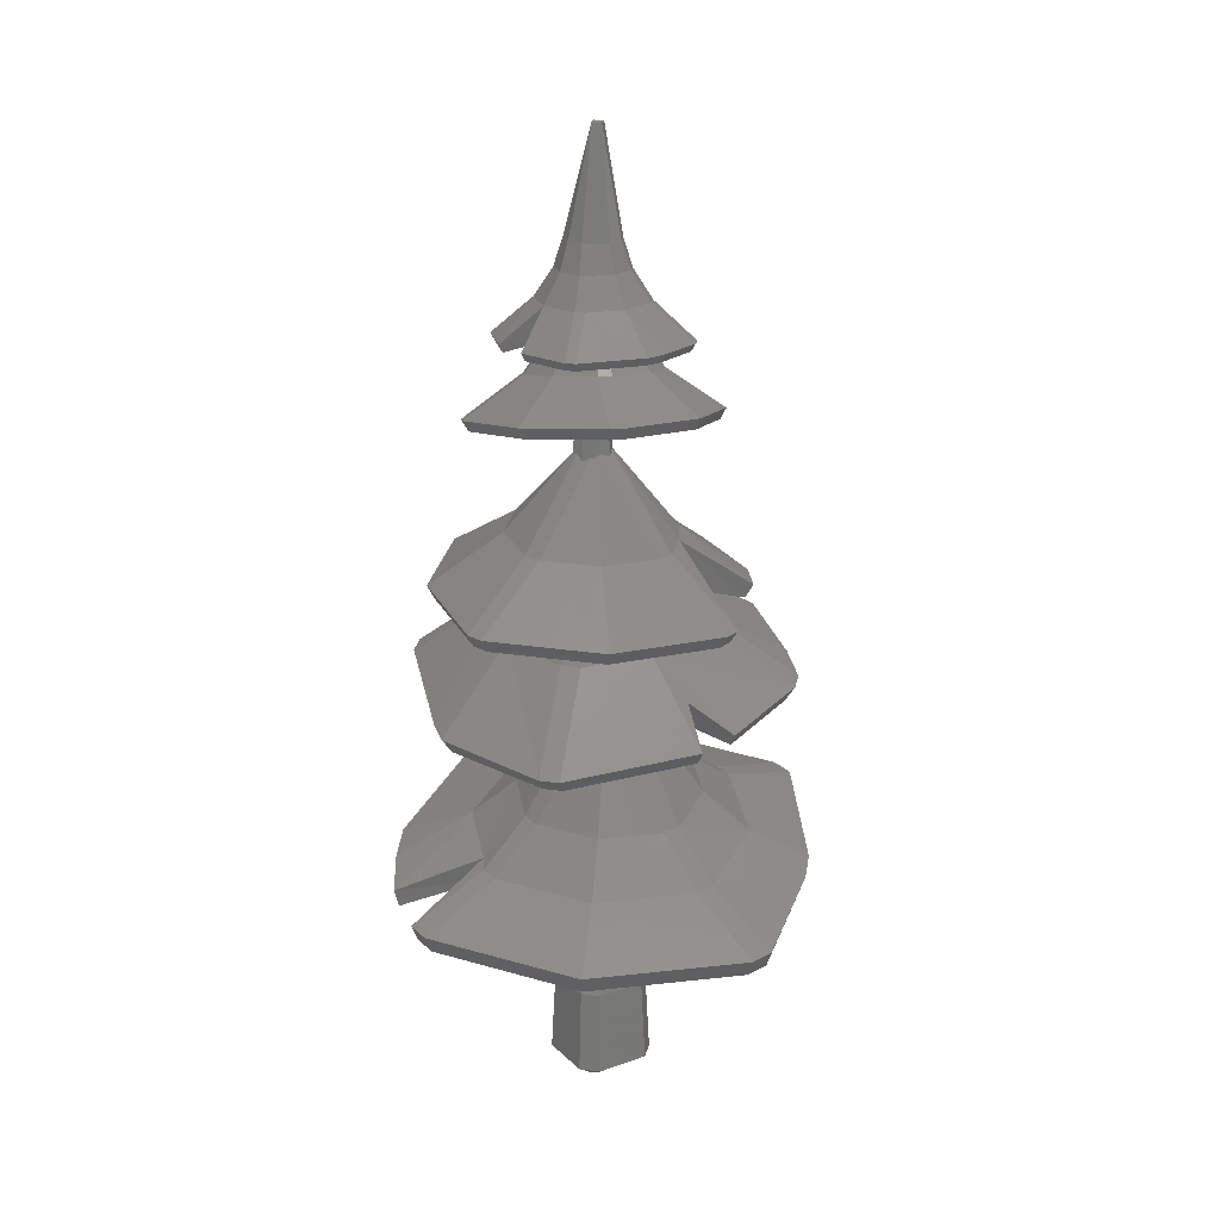
<metadata>
{"format":"stl","ext":"stl","renderer":"f3d","projection":"perspective","resolution":1024,"background":"white","views":[{"elev":21.3,"azim":-36.7,"up":"+Y"}]}
</metadata>
<code>
# stl→obj: 452 verts, 876 faces
v 97.36 241.5 -90.53
v 31.84 239.6 -124.4
v 24.41 361.9 -12.13
v -52.86 228.4 -87.88
v -86.26 218.5 -22.77
v 3.421 360.1 -11.76
v 3.963 357.8 9.19
v -48.99 212.4 62.06
v 16.53 214.3 95.93
v 101.2 225.5 59.42
v 134.6 235.5 -5.697
v 24.95 359.7 8.821
v 38.67 154.2 -279.6
v 160.6 158.2 -221.1
v 37.77 184.3 -29.19
v -224.5 104.8 -32.89
v -119.7 139.7 -47.94
v 16.78 182.4 -28.82
v -133.4 92.83 148.3
v 17.32 180.2 -7.868
v 24.93 97.26 231.7
v 288.1 146.7 -15.02
v 196.9 122.8 123
v 38.32 182 -8.238
v -85.72 216.2 -1.816
v -223.8 101.9 -6.004
v 37.52 216.1 95.56
v 167.6 114.4 147.1
v 134.1 237.7 -26.65
v 146.7 201.4 -118.3
v 115.3 177.9 -110.4
v 226.7 156.8 -156.2
v 10.85 237.8 -124
v -134.6 128.1 -191.6
v 11.73 151.9 -279.2
v -140.6 166.8 -26.22
v -128 169.9 -44.89
v 200 143.7 129.4
v 142.6 178.2 91.16
v 172.9 136.4 155.4
v -233.5 125.1 -30.45
v 51.86 99.61 231.2
v 287.4 149.5 -41.9
v 124 201.9 -140.8
v -93.35 180.7 -116.9
v -87.25 182.5 -128.6
v -176.6 122 -146.2
v -210.2 115.2 -93.75
v -123 445.2 2.23
v -107.3 437.1 76.68
v -45.02 572.8 25.62
v -22.58 444 121.9
v 51.43 457.7 107.6
v -30.98 572.7 42.34
v -14.55 577.2 28.6
v 94.99 476.3 23.57
v 79.23 484.4 -50.88
v -8.903 477 -96.47
v -43.92 470.9 -92.43
v -28.59 577.3 11.87
v -165.2 331.3 124.4
v -201.5 340.9 11.66
v -23.93 420.1 6.625
v 123.1 370.3 167.9
v 28.7 352.2 191.2
v -9.9 420 23.35
v 189.7 401.5 20.9
v 6.528 424.5 9.607
v 161 417 -120.1
v -120.9 377.7 -155.4
v -33.45 416.2 -82.51
v -7.507 424.6 -7.12
v 67.86 462.2 93.82
v 158.5 385.1 113
v 65.19 484.6 -67.61
v 11.08 403.3 -189.9
v 147 417.1 -136.8
v -95.89 459.4 -68.02
v -193.8 346.7 -16.65
v -137.3 373.2 -141.7
v -93.22 437 93.41
v -17.12 344.6 194
v -151.1 331.1 141.1
v 9.384 422.4 -197.2
v -79.46 463.9 -81.77
v -130.3 395.5 -161.5
v -214.6 358.4 12.92
v -205.8 363 -15.38
v 144 392.4 164.7
v 163.2 402.9 122.8
v 139.5 374.8 154.2
v 24.13 368.2 203.2
v -9.261 401.3 166.3
v -0.01131 368.2 145.1
v -20.31 360.9 205.7
v -106.4 554.9 -26.84
v -121.9 550.5 36.64
v -36.55 652 19.91
v -72.17 546.3 102.2
v -8.564 545.6 117.6
v -31.76 650.8 37.95
v -13.69 651.2 33.18
v 64.46 550.2 55.46
v 72.57 553.7 4.582
v 22.86 557.9 -60.98
v -40.74 558.6 -76.42
v -18.48 652.4 15.14
v -198.3 473.2 52.42
v -168.2 481.5 -67.38
v -35.92 519 11.98
v 12.14 465 189.8
v -107.9 466.4 159.7
v -31.14 517.8 30.01
v 136.4 473.7 71.52
v -13.07 518.2 25.24
v 149.7 480 -20.21
v -60.74 488.2 -157.6
v 59.31 486.8 -127.5
v -17.86 519.4 7.209
v 9.503 546 112.9
v 38.59 547.8 88.74
v 39.19 492.9 82.45
v 115.4 471.2 106.8
v 67.78 554.9 -13.45
v 86.75 485 -103
v -58.81 558.2 -71.65
v -78.81 487.8 -152.8
v -117.1 549.3 54.67
v -193.6 472 70.46
v 63.39 502.7 -133.7
v 91.02 500.9 -109
v 32.51 480.3 194.9
v 30.21 465.5 185
v 145 481.2 -38.24
v -55.75 776.4 24.5
v -41.98 778.5 44.61
v -20.41 872.9 1.806
v -5.183 776.8 50.71
v 14.96 773.2 37.25
v -8.014 873 8.233
v -1.657 870.6 -4.001
v 20.74 767.1 0.821
v 6.968 765 -19.29
v -29.83 766.7 -25.39
v -49.97 770.3 -11.93
v -14.06 870.5 -10.43
v -90.61 693.7 139.5
v -142.1 685.5 63.07
v -31.38 703.3 25.14
v 84.2 674.2 97.23
v 14.03 686.7 144
v -18.98 703.4 31.57
v 94.08 656.7 -10.06
v -12.63 701 19.34
v 42.59 648.6 -86.52
v -138.6 669.1 -40.67
v -62.06 655.6 -90.99
v -25.03 700.9 12.91
v 21.32 770.8 25.02
v 102.2 662.7 31.88
v -5.432 764.9 -25.72
v -36.77 652.6 -98.55
v -56.32 772.7 0.3059
v -145 671.4 -28.44
v -29.58 778.6 51.04
v -78.21 693.8 146
v -63.21 666.2 -98.38
v -42.03 718.1 -47.94
v -36.11 663.1 -106
v 33.62 687.2 37.81
v 90.56 671.9 85
v 47.48 723.8 30.67
v 47.86 726.2 46.45
v 30.19 648.5 -92.95
v -12.24 859.9 34.47
v 5.69 860.3 30.35
v -11.38 978.3 20.51
v 19.86 862.4 6.17
v 15.72 863.8 -11.71
v -3.246 979 13.34
v -10.44 979.6 5.221
v -8.535 864.9 -25.85
v -26.47 864.5 -21.72
v -40.64 862.4 2.452
v -36.5 860.9 20.33
v -18.58 979 12.39
v 54.06 748.1 84.33
v 2.665 748.8 101.2
v -10.71 772.5 11.08
v 70.68 748.1 -60.9
v 86.31 748.1 9.341
v -2.576 772.5 3.879
v -4.31 748.1 -93.15
v -9.772 772.5 -4.26
v -74.55 748.1 -77.52
v -91.17 748.1 67.71
v -103.3 748.1 13.32
v -17.91 772.5 2.936
v 8.757 864.5 -19.56
v 63.49 748.1 -69.04
v -34.34 863.8 -14.78
v -59.81 761 -1.366
v -102.4 748.1 -27.41
v -29.53 860.3 28.18
v -16.18 748.1 99.96
v -83.97 748.1 75.85
v 13.56 860.9 23.41
v 62.2 748.1 77.14
v -82.69 748.1 -70.32
v 2.399 757.7 106
v -13.91 797.5 63.09
v -16.47 757 104.8
v 28.35 -106.6 33.18
v 45.31 -96.49 34.51
v 27.01 -96.49 50.15
v 34.51 -96.49 -45.31
v 50.15 -96.49 -27.01
v 33.18 -106.6 -28.35
v -34.51 -96.49 45.31
v -50.15 -96.49 27.01
v -33.18 -106.6 28.35
v -28.35 -106.6 -33.18
v -45.31 -96.49 -34.51
v -27.01 -96.49 -50.15
v -0.8492 860.4 9.118
v -8.084 870.5 8.503
v -8.606 860.4 15.74
v -6.72 860.4 -8.262
v -7.336 870.5 -1.027
v -0.09328 860.4 -0.5054
v -24.1 860.4 -2.391
v -16.86 870.5 -1.775
v -16.34 860.4 -9.018
v -18.23 860.4 14.99
v -17.61 870.5 7.754
v -24.86 860.4 7.233
v 14.05 352.3 1.54
v 16.08 356.5 4.476
v 10.79 356.2 3.577
v 10.4 366 3.197
v 15.69 366.3 4.095
v 13.34 370.1 0.8448
v 5.103 365.5 -4.293
v 8.041 369.6 -6.645
v 6.01 365.4 -9.584
v 5.489 355.7 -3.912
v 6.397 355.6 -9.203
v 8.748 351.7 -5.949
v 78.11 438.5 -49.37
v 75.17 434.4 -47.03
v 80.46 434.7 -46.13
v 70.78 433.7 -59.82
v 69.87 433.9 -54.52
v 72.81 438 -56.86
v 85.61 438.7 -54.68
v 87.96 434.8 -51.45
v 88.87 434.7 -56.74
v 80.3 438.1 -62.17
v 83.56 434.2 -64.23
v 78.27 433.9 -65.13
v 10.25 173.7 -284.6
v 36.6 176 -285.1
v 50.19 119.8 240.8
v 23.84 117.5 241.2
v -232.9 122.3 -4.147
v 293.3 171.2 -39.73
v 294 168.3 -13.43
v 164 180.1 -223.5
v -139.4 112.9 154.9
v -140.9 149.1 -194.1
v -140.1 164.6 -5.271
v -81.47 158.6 95.11
v 21.53 161.5 149.2
v 42.52 163.4 148.9
v 196 193.9 -11.19
v 195.5 196.2 -32.14
v 33.85 199.2 -186.6
v 12.86 197.4 -186.3
v 229.7 178.7 -158.6
v -179.5 144.8 -148
v -216.4 136.7 -93.26
v -161.7 346.5 150.1
v -175.7 346.7 133.4
v 152.7 437 -141.5
v 166.8 436.9 -124.7
v 127.6 387.9 178.4
v -146.7 391 -147.8
v 196.8 420.6 24.03
v -202.6 487.2 73.74
v -207.4 488.4 55.71
v 153.9 496.8 -39.69
v 158.6 495.6 -21.66
v 14.45 479.8 199.7
v -81.26 503.8 -160.9
v -63.19 504.2 -165.6
v -175.4 497.2 -70.61
v -112.1 481.3 167.7
v 143.3 488.8 77.23
v 122.4 486.4 111.9
v -80.63 706.3 150.5
v -93.03 706.2 144
v 34.08 658.7 -100.6
v 46.48 658.8 -94.15
v 97.45 683.3 86.62
v 91.09 685.7 98.86
v -150.4 682.8 -33.2
v -144.1 680.4 -45.43
v -147.2 697.6 63.32
v 16.66 698.8 148.3
v 100.7 667.4 -13.44
v 108.9 673.6 30.23
v 46.71 718.7 -1.946
v 19.16 714.5 -42.17
v 6.761 714.4 -48.59
v -82.31 725.2 -21.02
v -88.67 727.6 -8.783
v -87.52 735.1 39.61
v -59.97 739.3 79.83
v -47.57 739.4 86.26
v 1.217 735.7 85.61
v 41.5 728.6 58.68
v 65.77 757 81.18
v 57.63 757 88.37
v -86.26 757 -74.36
v -78.12 757 -81.56
v 67.53 757 -72.61
v 74.72 757 -64.47
v -88.01 757 79.42
v -95.21 757 71.28
v 91.1 757 9.635
v -4.016 757 -97.94
v -107.9 757 13.65
v -107.1 757 -27.97
v -69.92 797.5 -0.2598
v -6.576 797.5 -56.27
v 32.3 797.5 -42.1
v -46.9 797.5 -46.97
v -55.75 797.5 -39.14
v -60.62 797.5 40.06
v -52.79 797.5 48.91
v 26.41 797.5 53.78
v 35.26 797.5 45.95
v 49.43 797.5 7.075
v 40.13 797.5 -33.25
v -33.66 830 -30.39
v -7.8 830 -36.36
v -40.92 830 -23.97
v -50.01 830 0.9636
v -44.05 830 26.82
v -37.62 830 34.09
v -12.69 830 43.18
v 13.17 830 37.21
v 20.44 830 30.78
v 29.52 830 5.851
v 23.56 830 -20.01
v 17.13 830 -27.27
v 41.18 -0.06561 31.37
v 24.55 -0.06561 45.58
v 31.37 -0.06561 -41.18
v 45.58 -0.06561 -24.55
v -31.37 -0.06561 41.18
v -45.58 -0.06561 24.55
v -41.18 -0.06561 -31.37
v -24.55 -0.06561 -45.58
v 41.72 117.1 23.04
v 55.98 115 10.9
v 53.83 245.7 5.991
v 41.93 245.7 16.16
v 59.5 112.1 -33.88
v 47.32 112.5 -48.24
v 46.25 245.7 -38.95
v 56.42 245.7 -27.05
v -15.12 121.7 4.933
v -2.946 121.3 19.29
v 8.885 245.7 13.57
v -1.284 245.7 1.662
v 2.654 116.7 -51.99
v -11.61 118.8 -39.84
v 1.311 245.7 -31.38
v 13.21 245.7 -41.55
v 22.83 370.3 25.92
v 33.72 373.2 16.79
v 1.259 481.2 26.75
v -8.683 478.7 35.42
v 35.86 377.2 -10.45
v 26.55 377.2 -21.54
v -6.12 483.4 -5.186
v 2.635 483.7 4.949
v -12.46 769.2 30.05
v -3.137 767.7 22.03
v -2.144 766.6 8.328
v -10.2 766.8 -1.057
v -0.6551 373.4 -24.18
v -11.55 370.5 -15.04
v -37.74 477.5 1.777
v -27.8 480 -6.889
v -23.88 768.1 -2.132
v -33.2 769.7 5.889
v -13.69 366.4 12.19
v -4.383 366.4 23.28
v -30.37 475.4 33.71
v -39.12 475 23.58
v -34.19 770.8 19.59
v -26.13 770.6 28.98
v -15.11 685.4 6.28
v -6.362 685.3 16.43
v -9.787 582.2 19.04
v -18.49 582.2 8.856
v -7.519 687 33.2
v -17.56 688.9 41.87
v -21.5 582.2 47.15
v -11.31 582.2 38.44
v -34.3 690.8 40.55
v -43.05 690.8 30.41
v -49.6 582.2 35.44
v -40.9 582.2 45.62
v -41.89 689.2 13.64
v -31.85 687.2 4.965
v -37.89 582.2 7.332
v -48.08 582.2 16.03
v 48.33 353 -22.71
v 50.35 357.3 -19.83
v 88.21 393.2 -48.98
v 89.15 392.3 -54.19
v 80.3 363 -41.4
v 82.82 366.9 -43.44
v 76.39 375.4 -39.45
v 73.91 371.6 -37.45
v 83.51 362.7 -48.21
v 81.12 359 -46.28
v 75.74 358.5 -53.99
v 78.12 362.2 -55.83
v 49.97 366.9 -20.2
v 47.64 370.8 -23.42
v 75.73 394.9 -44.89
v 80.98 394.5 -43.95
v 69.09 375.1 -38.83
v 71.45 378.8 -40.79
v 66.1 378.3 -48.35
v 63.69 374.6 -46.4
v 42.29 370.3 -30.95
v 40.29 366 -33.88
v 71.29 393.6 -57.63
v 70.4 394.4 -52.42
v 64.22 370.7 -51.13
v 66.7 374.5 -53.13
v 73.14 366 -57.12
v 70.61 362.1 -55.08
v 40.67 356.4 -33.51
v 42.99 352.4 -30.33
v 83.8 391.8 -61.76
v 78.53 392.3 -62.66
f 1 2 3
f 4 5 6
f 7 8 9
f 10 11 12
f 13 14 15
f 16 17 18
f 19 20 21
f 22 23 24
f 25 8 7
f 26 20 19
f 27 10 12
f 24 23 28
f 29 1 3
f 30 31 1
f 15 31 32
f 33 4 6
f 18 34 35
f 36 5 37
f 38 39 40
f 41 36 37
f 24 28 42
f 15 32 43
f 15 14 31
f 1 31 44
f 45 4 46
f 18 47 34
f 18 48 47
f 18 17 48
f 49 50 51
f 52 53 54
f 55 56 57
f 58 59 60
f 61 62 63
f 64 65 66
f 67 68 69
f 70 71 72
f 73 56 55
f 74 68 67
f 75 58 60
f 72 76 77
f 78 49 51
f 63 79 80
f 81 52 54
f 66 82 83
f 59 58 84
f 72 71 76
f 85 59 86
f 60 59 85
f 87 49 88
f 63 62 79
f 89 90 73
f 91 68 74
f 92 52 93
f 66 65 94
f 93 52 95
f 66 94 82
f 96 97 98
f 99 100 101
f 102 103 104
f 105 106 107
f 108 109 110
f 111 112 113
f 114 115 116
f 117 118 119
f 120 121 102
f 122 115 123
f 124 105 107
f 119 118 125
f 126 96 98
f 110 109 127
f 128 99 101
f 113 112 129
f 130 105 131
f 132 121 120
f 133 115 122
f 102 121 103
f 123 115 114
f 119 125 134
f 135 136 137
f 138 139 140
f 141 142 143
f 144 145 146
f 147 148 149
f 150 151 152
f 153 154 155
f 156 157 158
f 159 142 141
f 160 154 153
f 161 144 146
f 158 157 162
f 163 135 137
f 149 148 164
f 165 138 140
f 152 151 166
f 167 168 169
f 170 154 160
f 171 154 170
f 159 170 172
f 173 170 159
f 158 162 174
f 175 176 177
f 178 179 180
f 181 182 183
f 184 185 186
f 187 188 189
f 190 191 192
f 193 194 195
f 196 197 198
f 199 182 181
f 200 194 193
f 201 184 186
f 198 202 203
f 204 175 177
f 189 205 206
f 207 178 180
f 192 191 208
f 198 197 202
f 198 203 209
f 210 211 212
f 189 188 205
f 213 214 215
f 216 217 218
f 219 220 221
f 222 223 224
f 225 226 227
f 228 229 230
f 231 232 233
f 234 235 236
f 237 238 239
f 240 241 242
f 243 244 245
f 246 247 248
f 249 250 251
f 252 253 254
f 255 256 257
f 258 259 260
f 13 35 261
f 13 261 262
f 35 13 15
f 35 15 18
f 24 15 43
f 24 43 22
f 20 24 42
f 20 42 21
f 18 20 26
f 18 26 16
f 21 42 263
f 21 263 264
f 16 26 265
f 16 265 41
f 22 43 266
f 22 266 267
f 2 33 6
f 2 6 3
f 12 7 9
f 12 9 27
f 3 12 11
f 3 11 29
f 7 6 5
f 7 5 25
f 268 14 13
f 268 13 262
f 37 17 16
f 37 16 41
f 269 19 21
f 269 21 264
f 38 23 22
f 38 22 267
f 24 20 18
f 24 18 15
f 12 3 6
f 12 6 7
f 26 19 269
f 26 269 265
f 40 28 23
f 40 23 38
f 35 34 270
f 35 270 261
f 271 272 8
f 271 8 25
f 9 8 272
f 9 272 273
f 27 9 273
f 27 273 274
f 39 10 27
f 39 27 274
f 275 11 10
f 275 10 39
f 29 11 275
f 29 275 276
f 277 2 1
f 277 1 44
f 277 278 33
f 277 33 2
f 46 4 33
f 46 33 278
f 25 5 36
f 25 36 271
f 273 272 269
f 273 269 264
f 274 273 264
f 274 264 263
f 267 275 39
f 267 39 38
f 276 275 267
f 276 267 266
f 262 277 44
f 262 44 268
f 262 261 278
f 262 278 277
f 270 46 278
f 270 278 261
f 271 36 41
f 271 41 265
f 265 269 272
f 265 272 271
f 40 39 274
f 40 274 263
f 42 28 40
f 42 40 263
f 30 1 29
f 30 29 276
f 279 30 276
f 279 276 266
f 43 32 279
f 43 279 266
f 44 31 14
f 44 14 268
f 279 32 31
f 279 31 30
f 280 45 46
f 280 46 270
f 270 34 47
f 270 47 280
f 280 47 48
f 280 48 281
f 37 5 4
f 37 4 45
f 281 37 45
f 281 45 280
f 281 48 17
f 281 17 37
f 61 83 282
f 61 282 283
f 83 61 63
f 83 63 66
f 72 63 80
f 72 80 70
f 68 72 77
f 68 77 69
f 66 68 91
f 66 91 64
f 69 77 284
f 69 284 285
f 64 91 89
f 64 89 286
f 70 80 287
f 70 287 86
f 50 81 54
f 50 54 51
f 60 55 57
f 60 57 75
f 51 60 85
f 51 85 78
f 55 54 53
f 55 53 73
f 87 62 61
f 87 61 283
f 92 65 64
f 92 64 286
f 288 67 69
f 288 69 285
f 59 71 70
f 59 70 86
f 72 68 66
f 72 66 63
f 60 51 54
f 60 54 55
f 90 74 67
f 90 67 288
f 77 76 84
f 77 84 284
f 80 79 88
f 80 88 287
f 83 82 95
f 83 95 282
f 73 90 288
f 73 288 56
f 57 56 288
f 57 288 285
f 75 57 285
f 75 285 284
f 84 58 75
f 84 75 284
f 78 85 86
f 78 86 287
f 88 49 78
f 88 78 287
f 283 50 49
f 283 49 87
f 283 282 81
f 283 81 50
f 95 52 81
f 95 81 282
f 286 53 52
f 286 52 92
f 73 53 286
f 73 286 89
f 84 76 71
f 84 71 59
f 88 79 62
f 88 62 87
f 91 74 90
f 91 90 89
f 93 94 65
f 93 65 92
f 95 82 94
f 95 94 93
f 108 129 289
f 108 289 290
f 129 108 110
f 129 110 113
f 119 110 127
f 119 127 117
f 115 119 134
f 115 134 116
f 113 115 133
f 113 133 111
f 116 134 291
f 116 291 292
f 111 133 132
f 111 132 293
f 117 127 294
f 117 294 295
f 97 128 101
f 97 101 98
f 107 102 104
f 107 104 124
f 98 107 106
f 98 106 126
f 102 101 100
f 102 100 120
f 296 109 108
f 296 108 290
f 297 112 111
f 297 111 293
f 298 114 116
f 298 116 292
f 130 118 117
f 130 117 295
f 119 115 113
f 119 113 110
f 107 98 101
f 107 101 102
f 121 122 123
f 121 123 299
f 131 125 118
f 131 118 130
f 127 109 296
f 127 296 294
f 129 112 297
f 129 297 289
f 104 103 298
f 104 298 292
f 124 104 292
f 124 292 291
f 295 106 105
f 295 105 130
f 126 106 295
f 126 295 294
f 296 96 126
f 296 126 294
f 290 97 96
f 290 96 296
f 290 289 128
f 290 128 97
f 297 99 128
f 297 128 289
f 293 100 99
f 293 99 297
f 120 100 293
f 120 293 132
f 133 122 121
f 133 121 132
f 299 298 103
f 299 103 121
f 299 123 114
f 299 114 298
f 131 105 124
f 131 124 291
f 134 125 131
f 134 131 291
f 147 166 300
f 147 300 301
f 166 147 149
f 166 149 152
f 158 149 164
f 158 164 156
f 154 158 174
f 154 174 155
f 152 154 171
f 152 171 150
f 155 174 302
f 155 302 303
f 150 171 304
f 150 304 305
f 156 164 306
f 156 306 307
f 136 165 140
f 136 140 137
f 146 141 143
f 146 143 161
f 137 146 145
f 137 145 163
f 141 140 139
f 141 139 159
f 308 148 147
f 308 147 301
f 309 151 150
f 309 150 305
f 310 153 155
f 310 155 303
f 167 157 156
f 167 156 307
f 158 154 152
f 158 152 149
f 146 137 140
f 146 140 141
f 311 160 153
f 311 153 310
f 169 162 157
f 169 157 167
f 164 148 308
f 164 308 306
f 166 151 309
f 166 309 300
f 172 311 310
f 172 310 312
f 313 312 310
f 313 310 303
f 314 313 303
f 314 303 302
f 307 315 168
f 307 168 167
f 316 315 307
f 316 307 306
f 308 317 316
f 308 316 306
f 301 318 317
f 301 317 308
f 301 300 319
f 301 319 318
f 309 320 319
f 309 319 300
f 305 321 320
f 305 320 309
f 173 321 305
f 173 305 304
f 143 142 312
f 143 312 313
f 161 143 313
f 161 313 314
f 314 168 144
f 314 144 161
f 168 315 145
f 168 145 144
f 163 145 315
f 163 315 316
f 316 317 135
f 316 135 163
f 317 318 136
f 317 136 135
f 318 319 165
f 318 165 136
f 319 320 138
f 319 138 165
f 320 321 139
f 320 139 138
f 159 139 321
f 159 321 173
f 159 172 312
f 159 312 142
f 172 170 160
f 172 160 311
f 171 170 173
f 171 173 304
f 169 168 314
f 169 314 302
f 174 162 169
f 174 169 302
f 187 208 322
f 187 322 323
f 208 187 189
f 208 189 192
f 198 189 206
f 198 206 196
f 194 198 209
f 194 209 195
f 192 194 200
f 192 200 190
f 195 209 324
f 195 324 325
f 190 200 326
f 190 326 327
f 196 206 328
f 196 328 329
f 176 207 180
f 176 180 177
f 186 181 183
f 186 183 201
f 177 186 185
f 177 185 204
f 181 180 179
f 181 179 199
f 210 188 187
f 210 187 323
f 330 191 190
f 330 190 327
f 331 193 195
f 331 195 325
f 332 197 196
f 332 196 329
f 198 194 192
f 198 192 189
f 186 177 180
f 186 180 181
f 200 193 331
f 200 331 326
f 333 203 202
f 333 202 334
f 206 205 212
f 206 212 328
f 208 191 330
f 208 330 322
f 326 331 335
f 326 335 336
f 337 335 331
f 337 331 325
f 338 337 325
f 338 325 324
f 329 339 334
f 329 334 332
f 340 339 329
f 340 329 328
f 212 211 340
f 212 340 328
f 323 341 211
f 323 211 210
f 323 322 342
f 323 342 341
f 330 343 342
f 330 342 322
f 327 344 343
f 327 343 330
f 336 344 327
f 336 327 326
f 345 346 335
f 345 335 337
f 347 345 337
f 347 337 338
f 338 334 348
f 338 348 347
f 334 339 349
f 334 349 348
f 350 349 339
f 350 339 340
f 340 211 351
f 340 351 350
f 211 341 352
f 211 352 351
f 341 342 353
f 341 353 352
f 342 343 354
f 342 354 353
f 343 344 355
f 343 355 354
f 356 355 344
f 356 344 336
f 336 335 346
f 336 346 356
f 201 183 345
f 201 345 347
f 183 182 346
f 183 346 345
f 356 346 182
f 356 182 199
f 199 179 355
f 199 355 356
f 354 355 179
f 354 179 178
f 353 354 178
f 353 178 207
f 352 353 207
f 352 207 176
f 351 352 176
f 351 176 175
f 350 351 175
f 350 175 204
f 204 185 349
f 204 349 350
f 348 349 185
f 348 185 184
f 347 348 184
f 347 184 201
f 334 202 197
f 334 197 332
f 333 334 338
f 333 338 324
f 209 203 333
f 209 333 324
f 212 205 188
f 212 188 210
f 213 215 219
f 213 219 221
f 214 213 218
f 214 218 217
f 215 214 357
f 215 357 358
f 216 218 222
f 216 222 224
f 217 216 359
f 217 359 360
f 220 219 361
f 220 361 362
f 221 220 223
f 221 223 222
f 224 223 363
f 224 363 364
f 365 366 367
f 365 367 368
f 369 370 371
f 369 371 372
f 373 374 375
f 373 375 376
f 377 378 379
f 377 379 380
f 381 382 383
f 381 383 384
f 385 386 387
f 385 387 388
f 225 227 389
f 225 389 390
f 226 225 230
f 226 230 229
f 227 226 235
f 227 235 234
f 228 230 391
f 228 391 392
f 229 228 233
f 229 233 232
f 393 394 395
f 393 395 396
f 231 233 397
f 231 397 398
f 232 231 236
f 232 236 235
f 399 400 401
f 399 401 402
f 234 236 403
f 234 403 404
f 405 406 407
f 405 407 408
f 409 410 411
f 409 411 412
f 413 414 415
f 413 415 416
f 417 418 419
f 417 419 420
f 214 217 360
f 214 360 357
f 226 229 232
f 226 232 235
f 362 363 223
f 362 223 220
f 221 222 218
f 221 218 213
f 216 224 364
f 216 364 359
f 219 215 358
f 219 358 361
f 366 369 372
f 366 372 367
f 370 377 380
f 370 380 371
f 378 373 376
f 378 376 379
f 374 365 368
f 374 368 375
f 390 391 230
f 390 230 225
f 404 389 227
f 404 227 234
f 398 403 236
f 398 236 231
f 392 397 233
f 392 233 228
f 412 407 406
f 412 406 409
f 416 411 410
f 416 410 413
f 420 415 414
f 420 414 417
f 408 419 418
f 408 418 405
f 382 385 388
f 382 388 383
f 400 381 384
f 400 384 401
f 394 399 402
f 394 402 395
f 386 393 396
f 386 396 387
f 392 391 406
f 392 406 405
f 405 418 397
f 405 397 392
f 398 397 418
f 398 418 417
f 417 414 403
f 417 403 398
f 404 403 414
f 404 414 413
f 413 410 389
f 413 389 404
f 390 389 410
f 390 410 409
f 409 406 391
f 409 391 390
f 408 407 388
f 408 388 387
f 387 396 419
f 387 419 408
f 420 419 396
f 420 396 395
f 395 402 415
f 395 415 420
f 416 415 402
f 416 402 401
f 401 384 411
f 401 411 416
f 412 411 384
f 412 384 383
f 383 388 407
f 383 407 412
f 372 371 386
f 372 386 385
f 371 380 393
f 371 393 386
f 380 379 394
f 380 394 393
f 379 376 399
f 379 399 394
f 376 375 400
f 376 400 399
f 375 368 381
f 375 381 400
f 368 367 382
f 368 382 381
f 367 372 385
f 367 385 382
f 360 359 370
f 360 370 369
f 359 364 377
f 359 377 370
f 364 363 378
f 364 378 377
f 363 362 373
f 363 373 378
f 362 361 374
f 362 374 373
f 361 358 365
f 361 365 374
f 358 357 366
f 358 366 365
f 357 360 369
f 357 369 366
f 237 239 246
f 237 246 248
f 238 237 421
f 238 421 422
f 239 238 241
f 239 241 240
f 423 424 257
f 423 257 256
f 425 426 427
f 425 427 428
f 429 430 431
f 429 431 432
f 240 242 244
f 240 244 243
f 242 241 433
f 242 433 434
f 435 436 251
f 435 251 250
f 437 438 439
f 437 439 440
f 243 245 247
f 243 247 246
f 245 244 441
f 245 441 442
f 443 444 253
f 443 253 252
f 445 446 447
f 445 447 448
f 248 247 449
f 248 449 450
f 451 452 260
f 451 260 259
f 249 251 256
f 249 256 255
f 250 249 254
f 250 254 253
f 252 254 258
f 252 258 260
f 255 257 259
f 255 259 258
f 238 422 433
f 238 433 241
f 242 434 441
f 242 441 244
f 245 442 449
f 245 449 247
f 248 450 421
f 248 421 237
f 246 239 240
f 246 240 243
f 254 249 255
f 254 255 258
f 444 435 250
f 444 250 253
f 436 423 256
f 436 256 251
f 424 451 259
f 424 259 257
f 452 443 252
f 452 252 260
f 426 425 430
f 426 430 429
f 438 437 428
f 438 428 427
f 446 445 440
f 446 440 439
f 432 431 448
f 432 448 447
f 434 433 428
f 434 428 437
f 441 434 437
f 441 437 440
f 442 441 440
f 442 440 445
f 449 442 445
f 449 445 448
f 450 449 448
f 450 448 431
f 421 450 431
f 421 431 430
f 422 421 430
f 422 430 425
f 433 422 425
f 433 425 428
f 446 439 444
f 446 444 443
f 439 438 435
f 439 435 444
f 438 427 436
f 438 436 435
f 427 426 423
f 427 423 436
f 426 429 424
f 426 424 423
f 429 432 451
f 429 451 424
f 432 447 452
f 432 452 451
f 447 446 443
f 447 443 452

</code>
